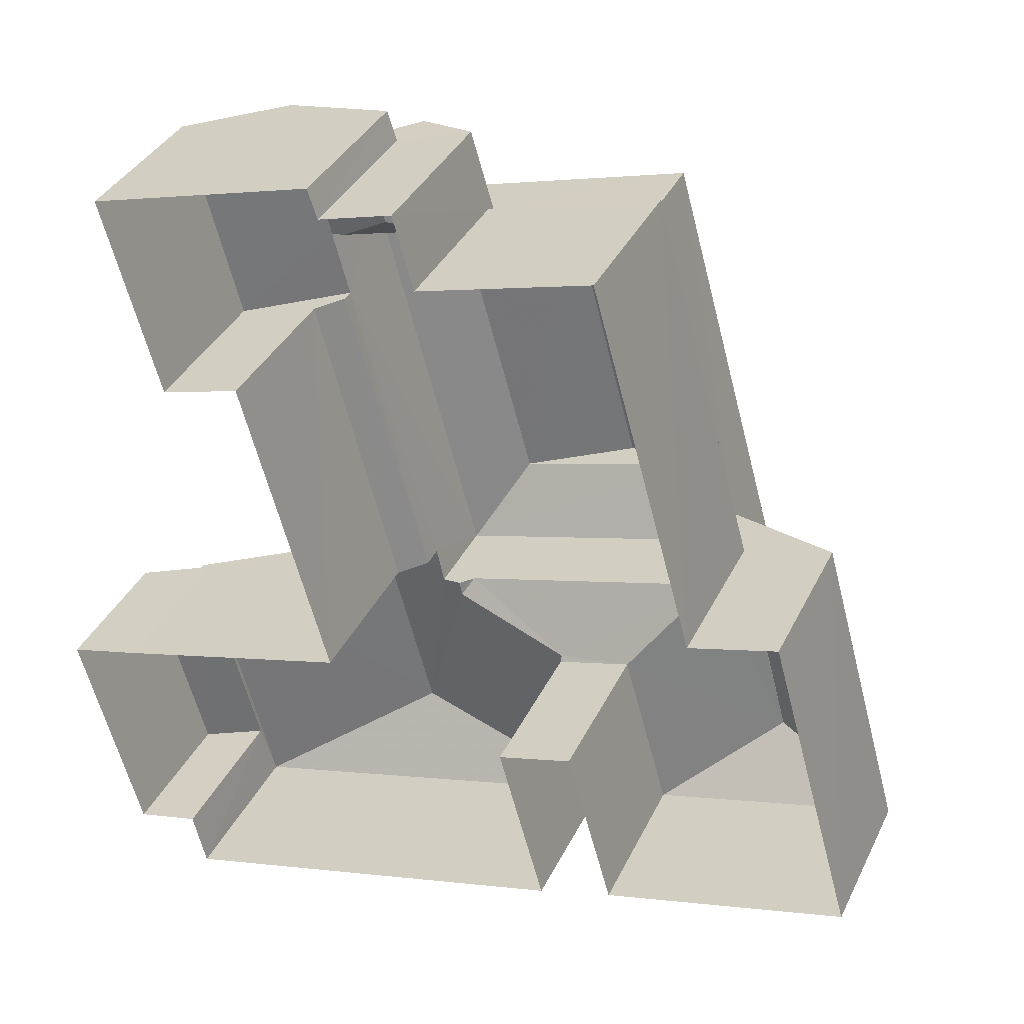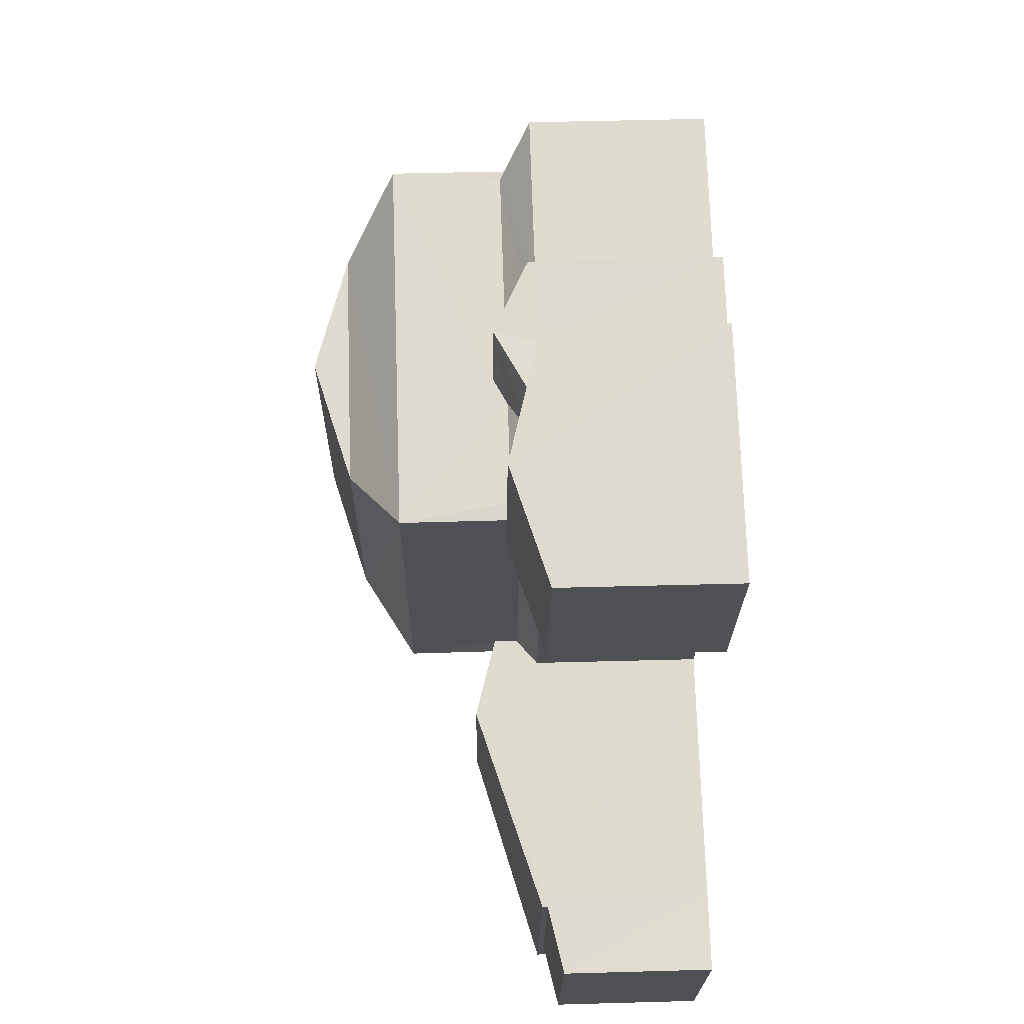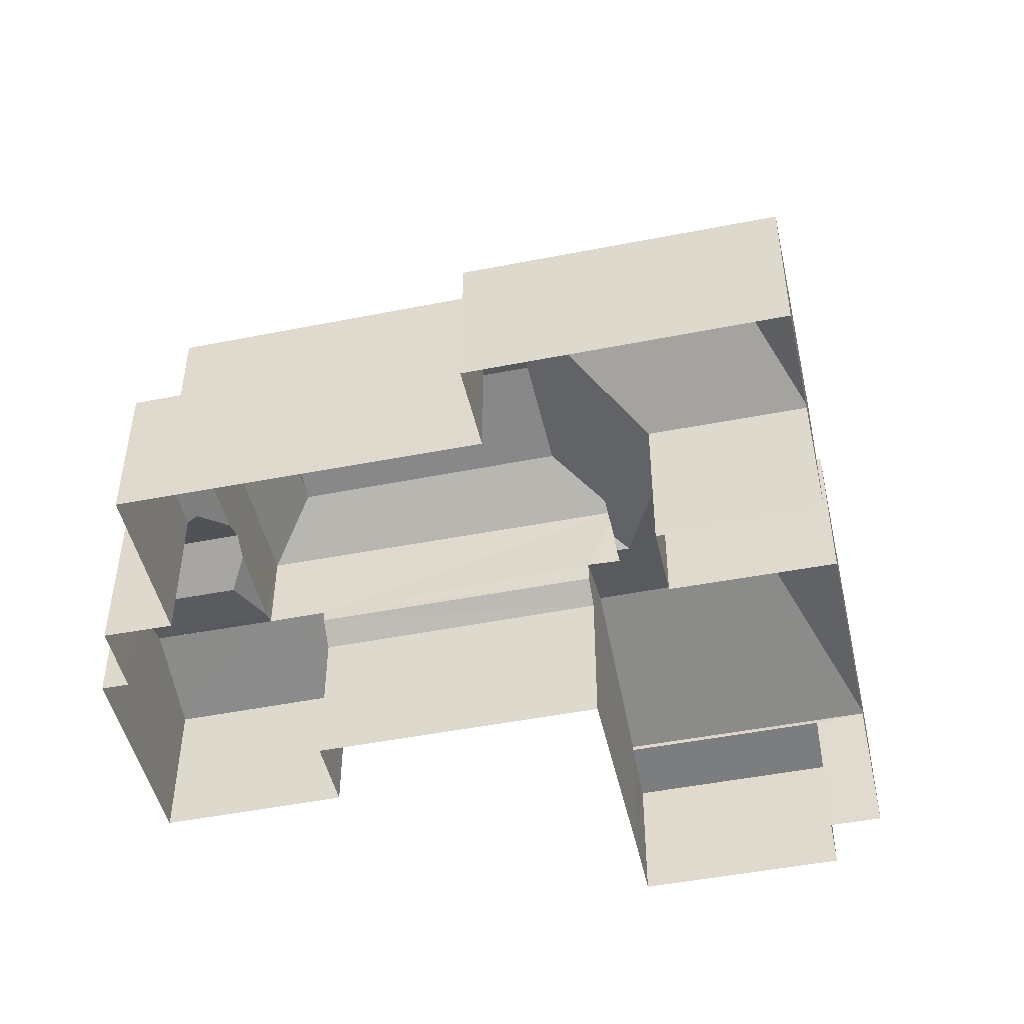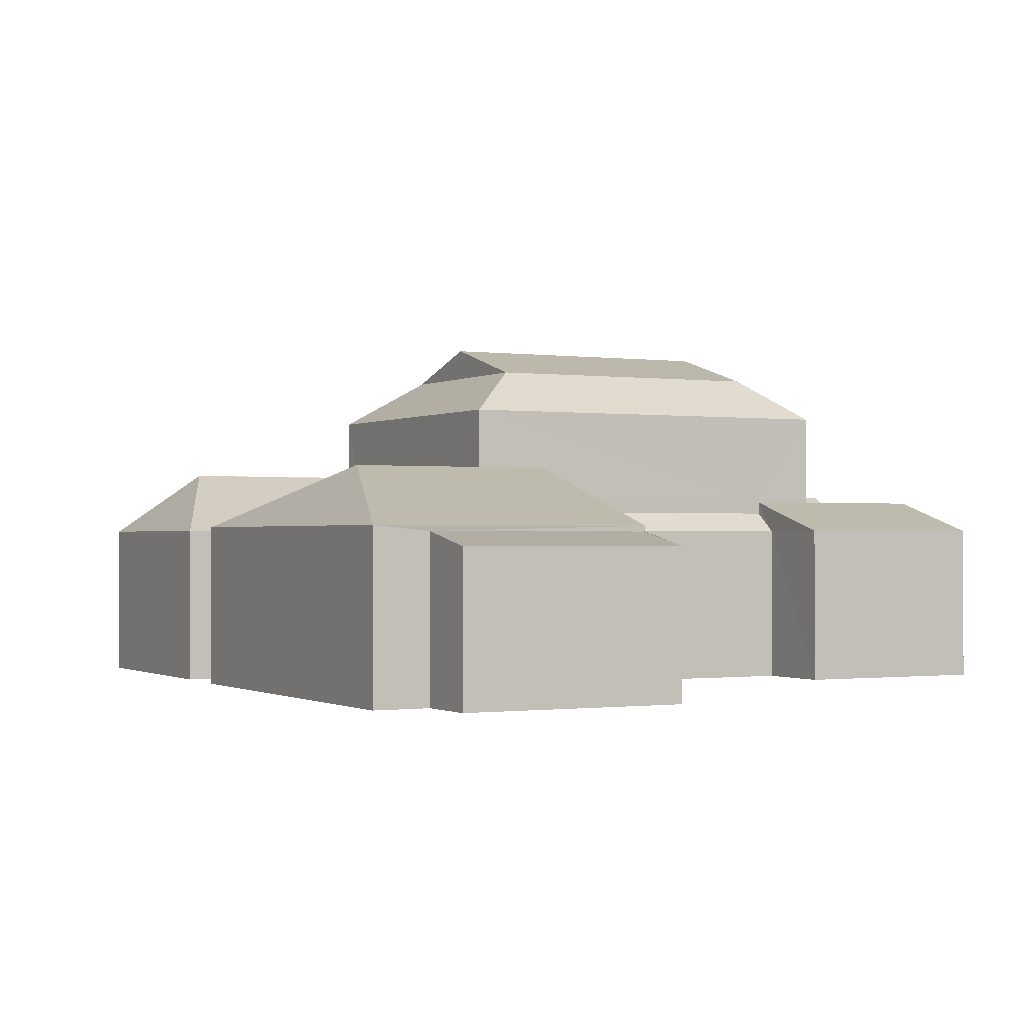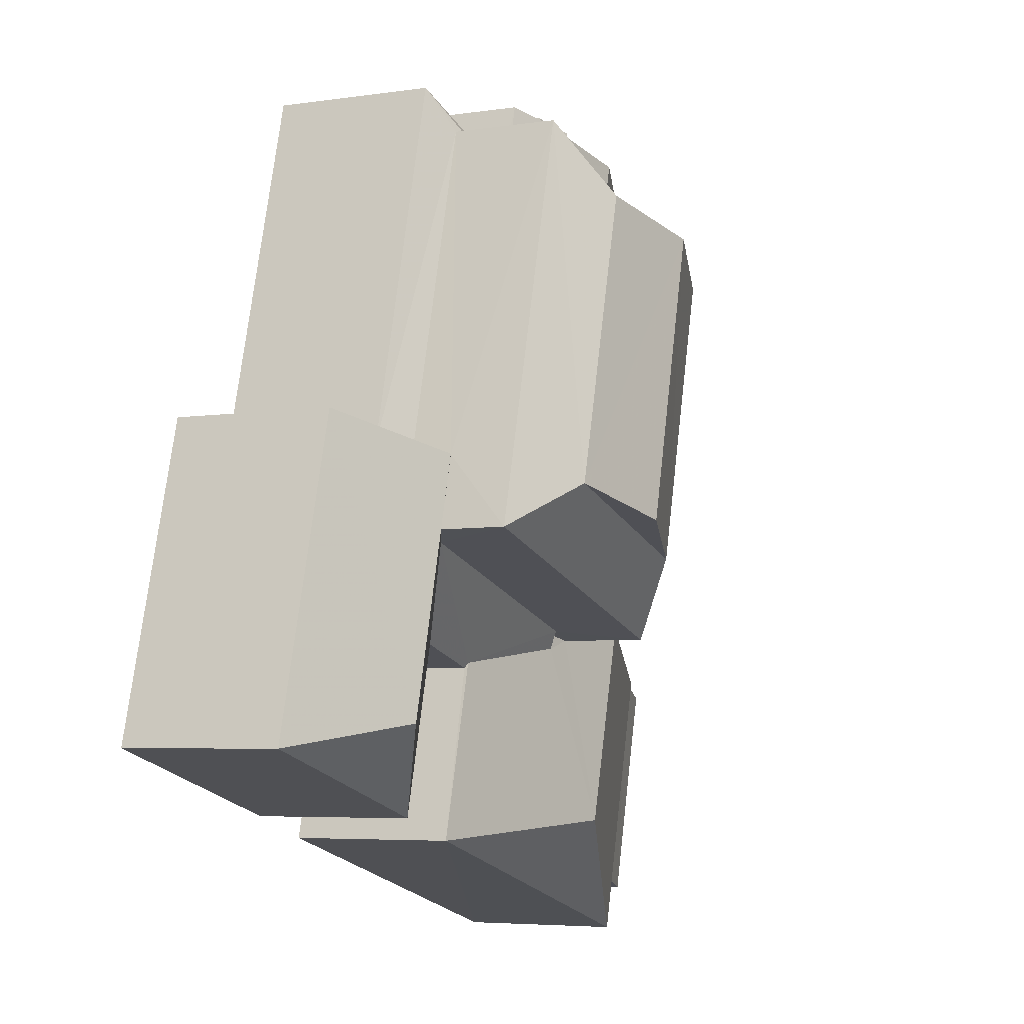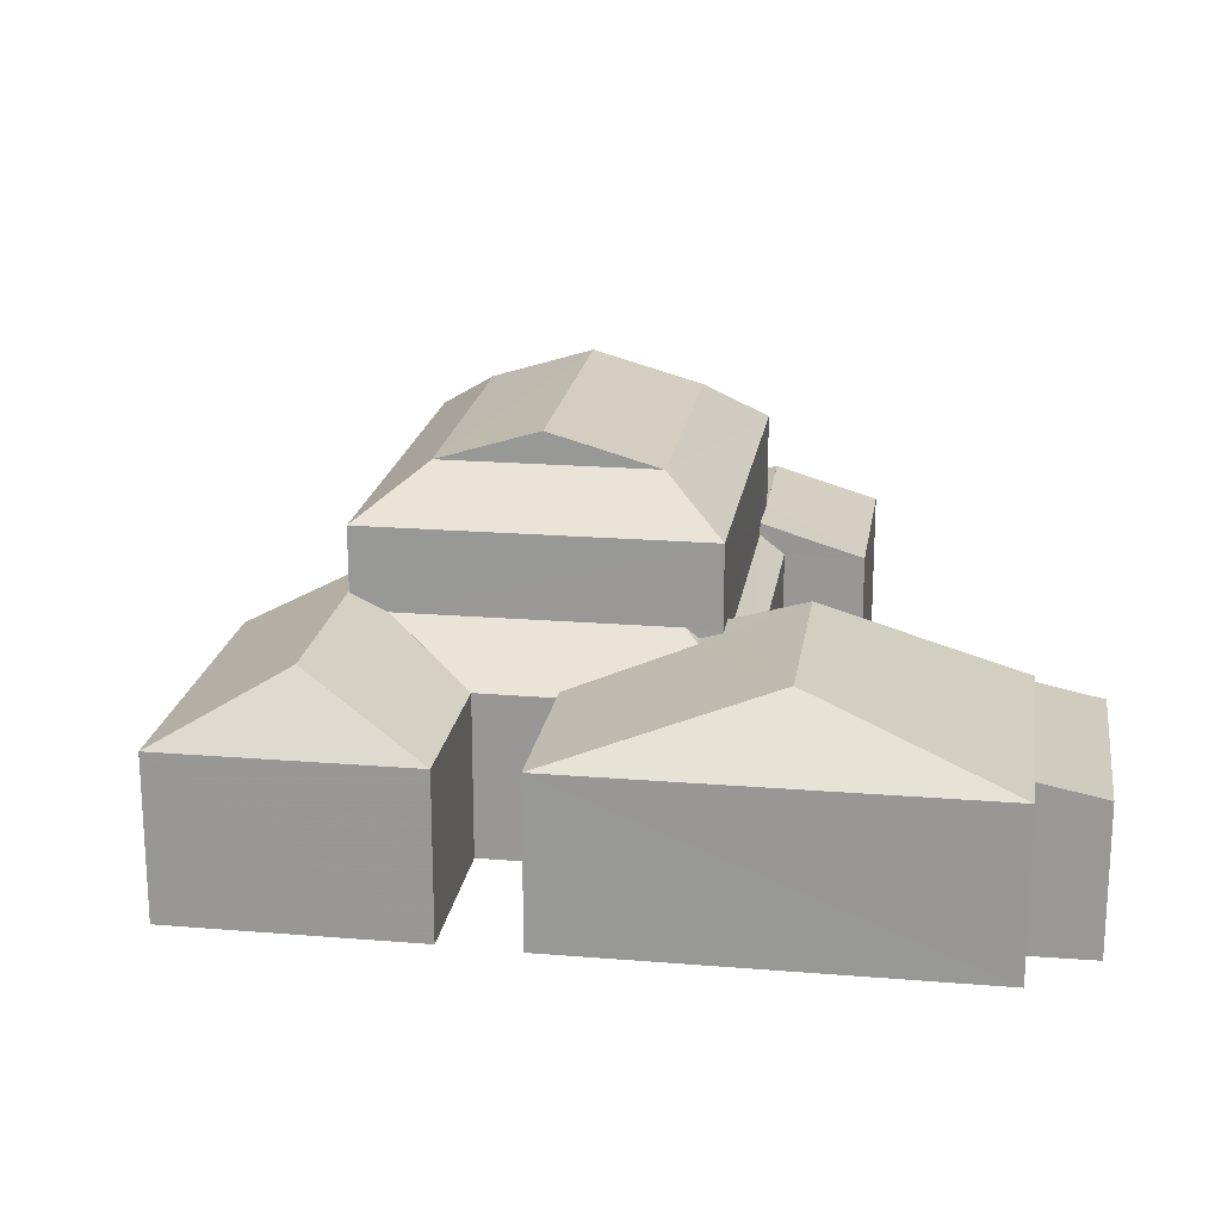
<metadata>
{"format":"obj","ext":"obj","renderer":"f3d","projection":"perspective","resolution":1024,"background":"white","views":[{"elev":36.4,"azim":-156.6,"up":"+Y"},{"elev":55.3,"azim":88.1,"up":"+Y"},{"elev":-47.8,"azim":-92.9,"up":"+Z"},{"elev":-0.8,"azim":46.9,"up":"+Z"},{"elev":-5.3,"azim":-64.9,"up":"+Y"},{"elev":19.9,"azim":-6.9,"up":"+Z"}]}
</metadata>
<code>
v -3.175e+05 4.331e+04 30.74
v -3.175e+05 4.33e+04 30.73
v -3.175e+05 4.33e+04 30.73
v -3.175e+05 4.332e+04 30.75
v -3.175e+05 4.332e+04 30.75
v -3.175e+05 4.332e+04 30.74
v -3.175e+05 4.332e+04 30.75
v -3.175e+05 4.332e+04 30.75
v -3.175e+05 4.331e+04 30.74
v -3.175e+05 4.33e+04 30.73
v -3.175e+05 4.331e+04 30.74
v -3.175e+05 4.331e+04 30.74
v -3.175e+05 4.332e+04 30.75
v -3.175e+05 4.332e+04 30.75
v -3.175e+05 4.331e+04 30.75
v -3.175e+05 4.332e+04 30.75
v -3.175e+05 4.331e+04 30.75
v -3.175e+05 4.331e+04 30.75
v -3.175e+05 4.331e+04 30.74
v -3.175e+05 4.331e+04 30.74
v -3.175e+05 4.331e+04 30.74
v -3.175e+05 4.332e+04 38.04
v -3.175e+05 4.332e+04 37.04
v -3.175e+05 4.332e+04 37.05
v -3.175e+05 4.332e+04 38.04
v -3.175e+05 4.331e+04 35.65
v -3.175e+05 4.33e+04 34.33
v -3.175e+05 4.331e+04 34.33
v -3.175e+05 4.331e+04 35.65
v -3.175e+05 4.332e+04 34.45
v -3.175e+05 4.332e+04 34.45
v -3.175e+05 4.332e+04 35.16
v -3.175e+05 4.332e+04 34.88
v -3.175e+05 4.332e+04 35.16
v -3.175e+05 4.331e+04 34.33
v -3.175e+05 4.331e+04 35.05
v -3.175e+05 4.331e+04 35.05
v -3.175e+05 4.331e+04 35.26
v -3.175e+05 4.331e+04 35.66
v -3.175e+05 4.331e+04 34.27
v -3.175e+05 4.331e+04 34.26
v -3.175e+05 4.331e+04 35.26
v -3.175e+05 4.331e+04 35.26
v -3.175e+05 4.331e+04 35.27
v -3.175e+05 4.331e+04 34.21
v -3.175e+05 4.33e+04 33.91
v -3.175e+05 4.331e+04 33.91
v -3.175e+05 4.331e+04 34.26
v -3.175e+05 4.33e+04 34.21
v -3.175e+05 4.331e+04 38.04
v -3.175e+05 4.331e+04 37.04
v -3.175e+05 4.331e+04 37.03
v -3.175e+05 4.331e+04 38.03
v -3.175e+05 4.332e+04 34.88
v -3.175e+05 4.332e+04 34.52
v -3.175e+05 4.332e+04 34.88
v -3.175e+05 4.332e+04 34.98
v -3.175e+05 4.332e+04 34.97
v -3.175e+05 4.332e+04 34.97
v -3.175e+05 4.332e+04 34.26
v -3.175e+05 4.332e+04 34.26
v -3.175e+05 4.332e+04 34.97
v -3.175e+05 4.331e+04 34.27
v -3.175e+05 4.331e+04 35.66
v -3.175e+05 4.332e+04 34.27
v -3.175e+05 4.332e+04 34.88
v -3.175e+05 4.332e+04 34.27
v -3.175e+05 4.332e+04 34.27
v -3.175e+05 4.332e+04 34.52
v -3.175e+05 4.332e+04 34.27
v -3.175e+05 4.332e+04 34.69
v -3.175e+05 4.331e+04 34.69
v -3.175e+05 4.331e+04 34.26
v -3.175e+05 4.332e+04 34.26
v -3.175e+05 4.332e+04 38.73
v -3.175e+05 4.331e+04 38.72
v -3.175e+05 4.331e+04 34.27
v -3.175e+05 4.332e+04 34.76
v -3.175e+05 4.331e+04 34.76
v -3.175e+05 4.331e+04 34.26
v -3.175e+05 4.331e+04 35.64
v -3.175e+05 4.331e+04 35.64
v -3.175e+05 4.331e+04 34.34
v -3.175e+05 4.331e+04 35.18
v -3.175e+05 4.331e+04 35.18
v -3.175e+05 4.331e+04 34.26
f 1 2 3
f 4 5 6
f 5 7 8
f 1 3 9
f 3 10 11
f 9 3 12
f 13 14 7
f 12 15 4
f 15 16 13
f 15 17 18
f 19 17 20
f 21 12 11
f 15 21 20
f 4 7 5
f 3 11 12
f 13 7 4
f 15 13 4
f 12 21 15
f 20 17 15
f 22 23 24
f 22 25 23
f 26 27 28
f 29 26 28
f 30 31 32
f 31 33 32
f 33 34 32
f 27 26 35
f 36 37 38
f 39 40 41
f 42 43 44
f 45 46 47
f 47 48 45
f 49 46 45
f 50 51 52
f 53 50 52
f 54 55 56
f 57 58 59
f 57 59 60
f 59 61 60
f 59 62 61
f 39 63 40
f 39 64 63
f 53 52 23
f 25 53 23
f 31 65 66
f 31 66 33
f 65 67 66
f 68 69 70
f 70 69 57
f 58 57 54
f 69 55 54
f 57 69 54
f 71 72 73
f 74 71 73
f 50 24 51
f 50 22 24
f 53 25 75
f 76 53 75
f 34 56 32
f 56 55 32
f 55 69 32
f 67 77 78
f 77 79 78
f 66 67 78
f 75 50 76
f 75 22 50
f 80 39 41
f 81 64 82
f 43 42 82
f 80 43 39
f 82 64 39
f 43 82 39
f 35 26 83
f 84 29 85
f 84 26 29
f 37 36 84
f 83 26 36
f 36 26 84
f 38 44 83
f 36 38 83
f 44 43 80
f 83 80 86
f 83 44 80
f 46 2 1
f 47 46 1
f 46 3 2
f 46 49 3
f 34 24 23
f 23 59 58
f 78 24 66
f 54 23 58
f 54 56 23
f 24 33 66
f 34 33 24
f 56 34 23
f 60 6 5
f 60 61 6
f 47 1 9
f 48 47 9
f 85 72 62
f 84 85 52
f 72 71 62
f 52 62 23
f 23 62 59
f 85 62 52
f 13 16 67
f 65 13 67
f 74 73 12
f 4 74 12
f 15 67 16
f 15 77 67
f 80 20 21
f 86 80 21
f 40 17 19
f 41 40 19
f 60 5 57
f 5 8 57
f 8 70 57
f 75 25 22
f 7 70 8
f 7 68 70
f 7 14 68
f 69 68 32
f 32 68 30
f 68 14 30
f 10 49 27
f 27 49 28
f 10 3 49
f 28 49 45
f 4 6 74
f 71 74 62
f 62 74 61
f 74 6 61
f 12 73 9
f 9 73 48
f 28 45 48
f 73 72 85
f 28 48 29
f 29 73 85
f 48 73 29
f 35 11 10
f 27 35 10
f 14 65 30
f 30 65 31
f 13 65 14
f 86 11 35
f 35 83 86
f 21 11 86
f 76 50 53
f 44 51 82
f 82 42 44
f 44 52 51
f 84 52 38
f 37 84 38
f 38 52 44
f 19 80 41
f 19 20 80
f 77 15 63
f 64 79 77
f 81 79 64
f 15 18 63
f 64 77 63
f 63 18 17
f 40 63 17
f 78 81 24
f 24 81 51
f 78 79 81
f 51 81 82

</code>
